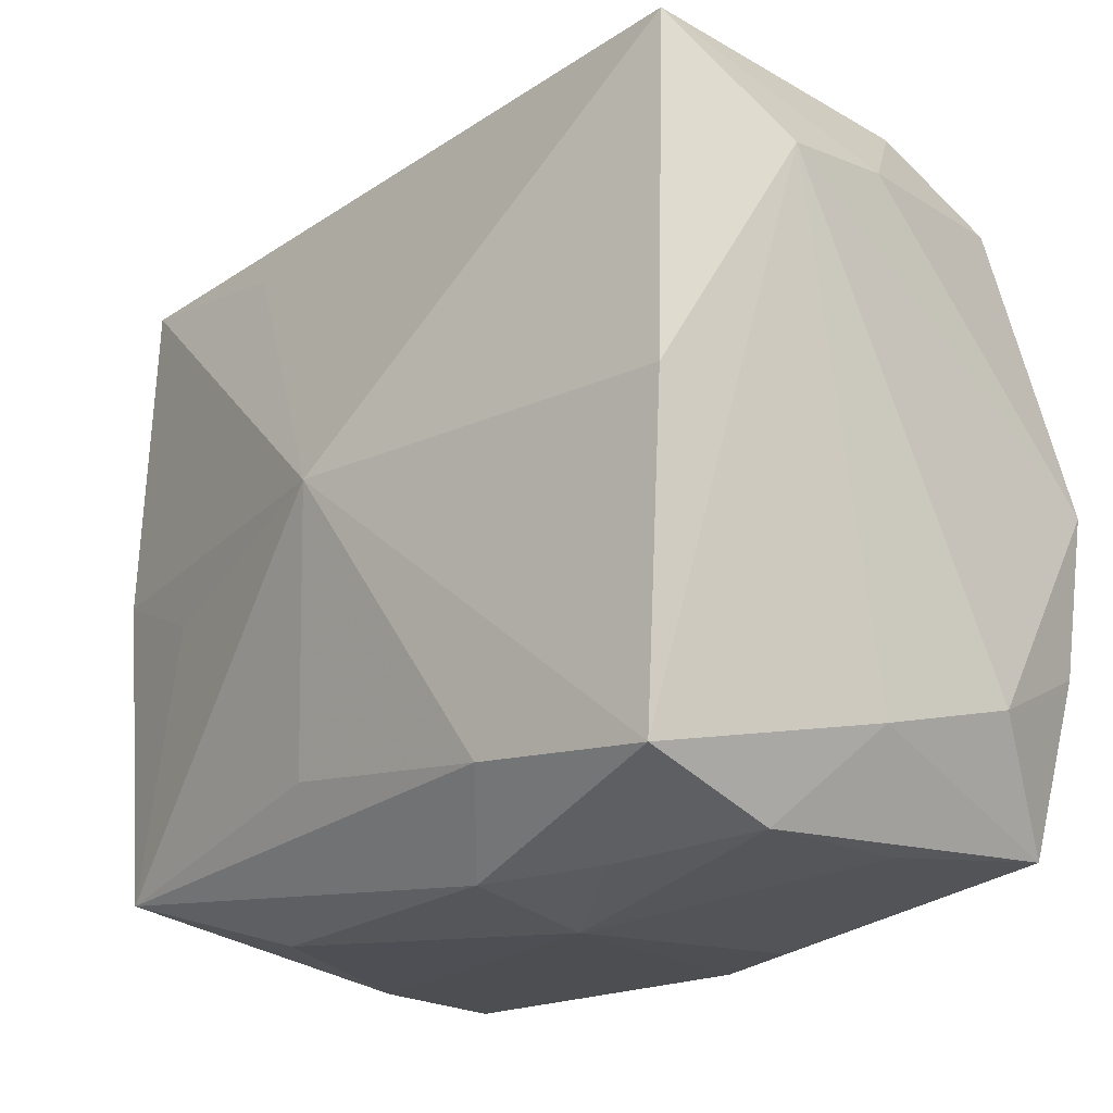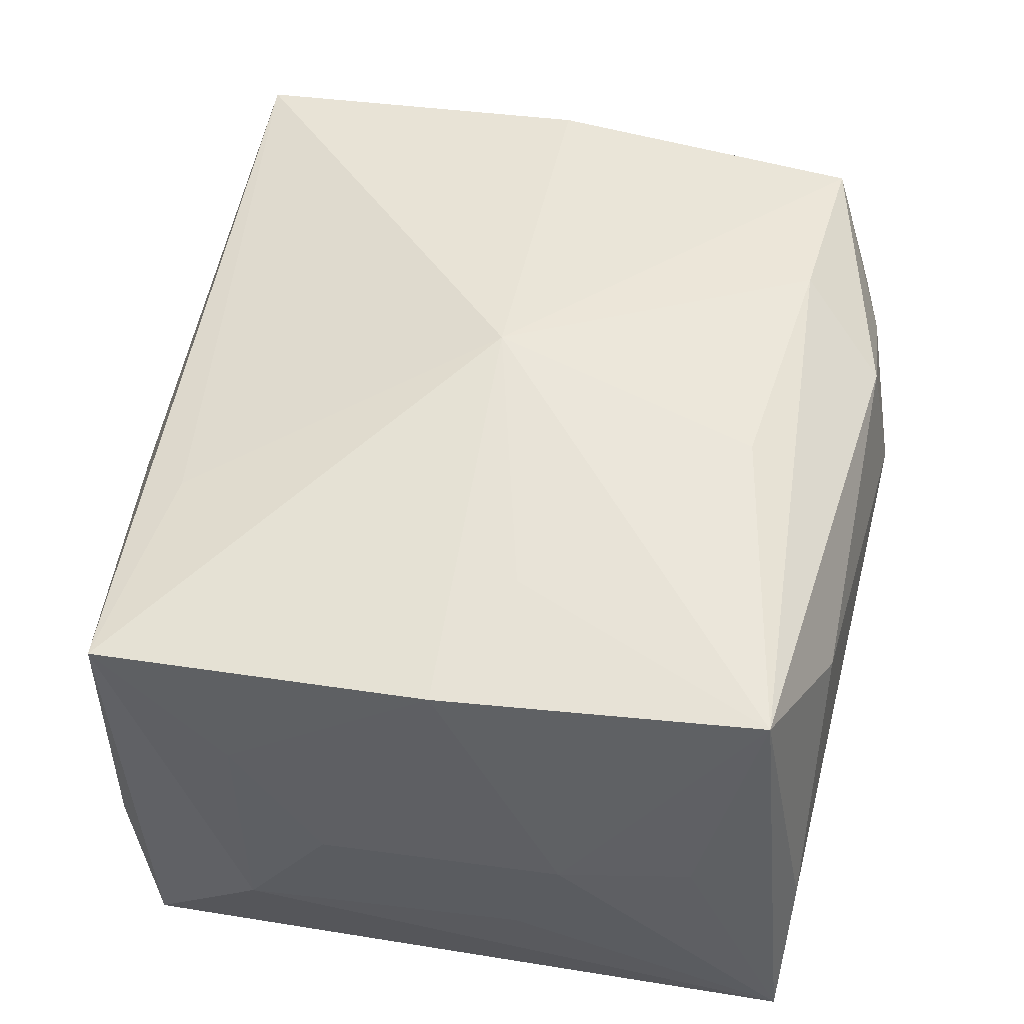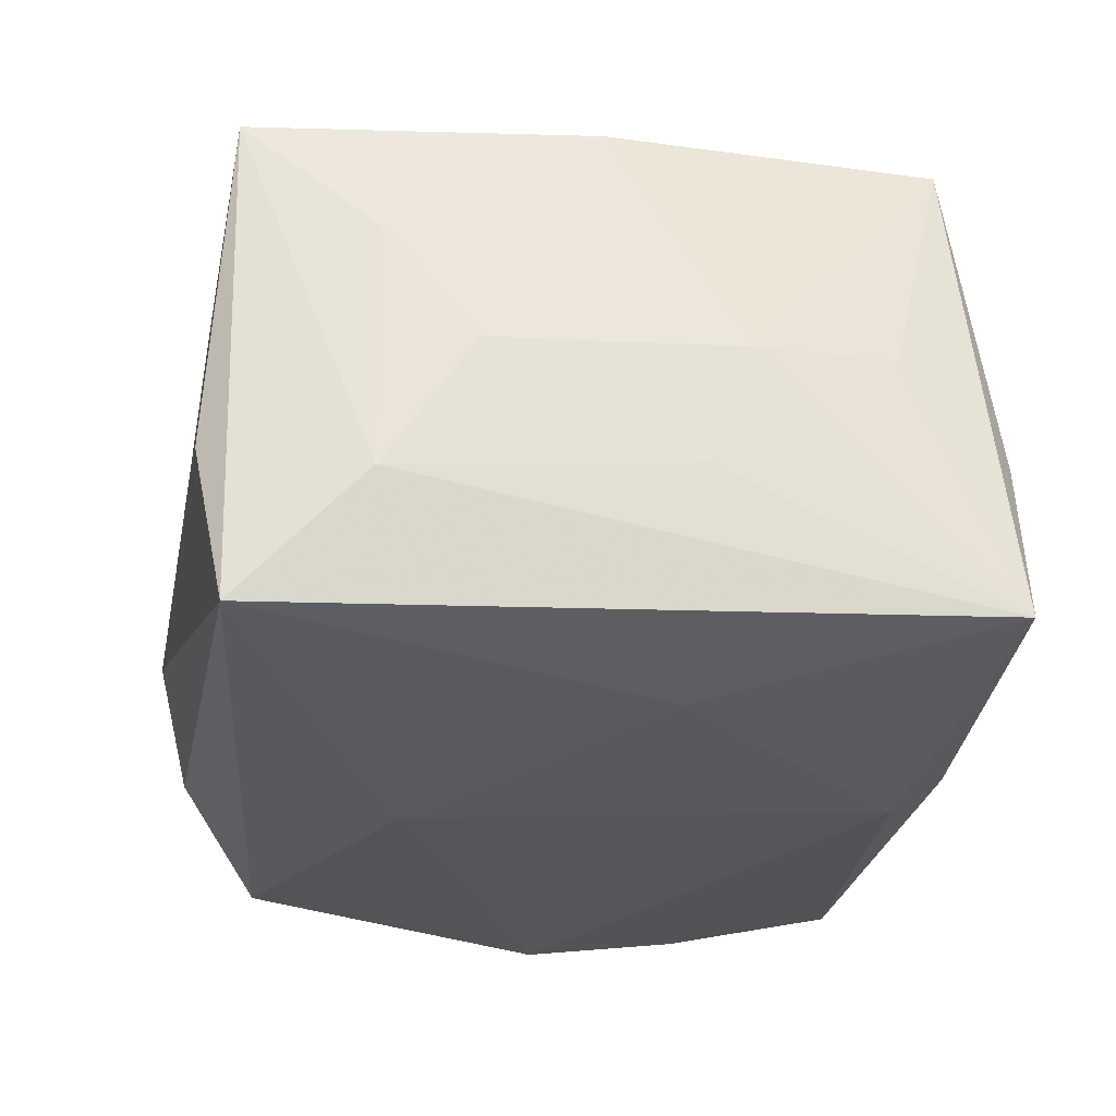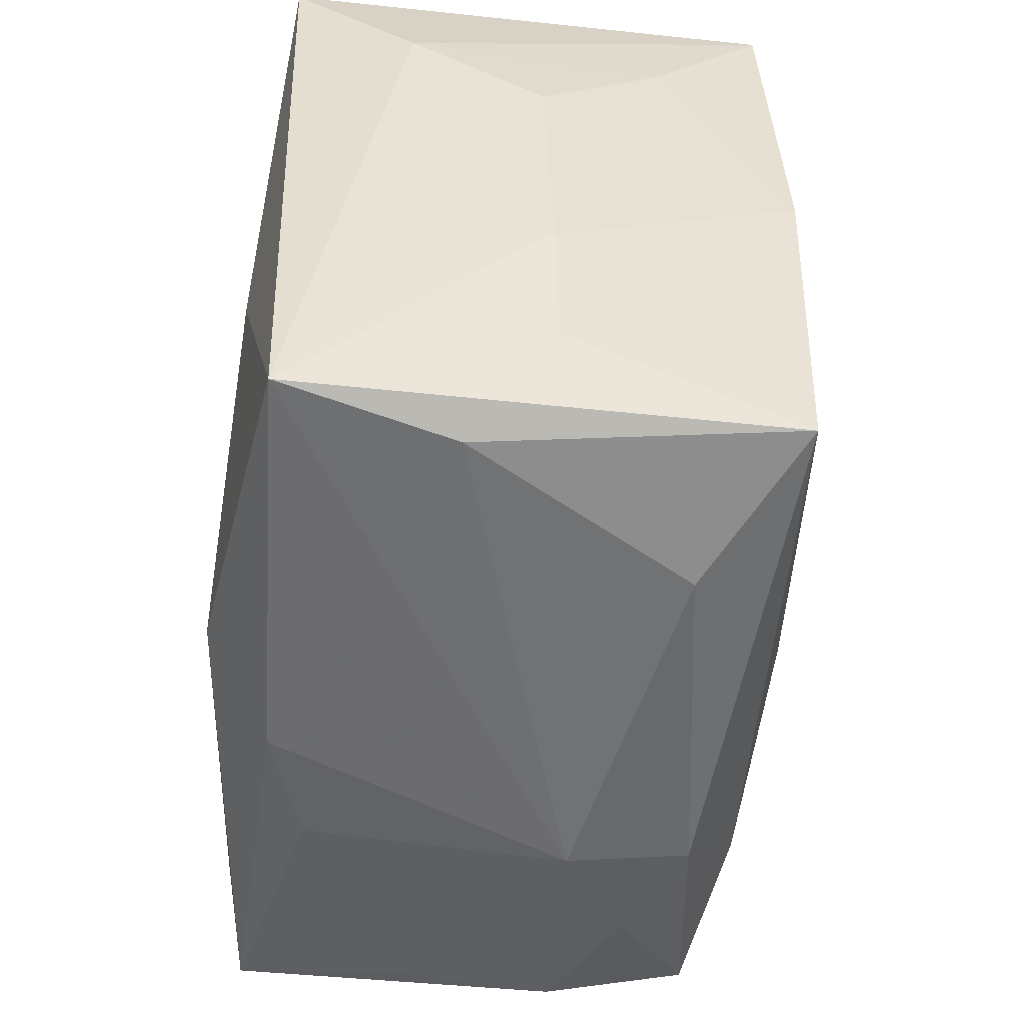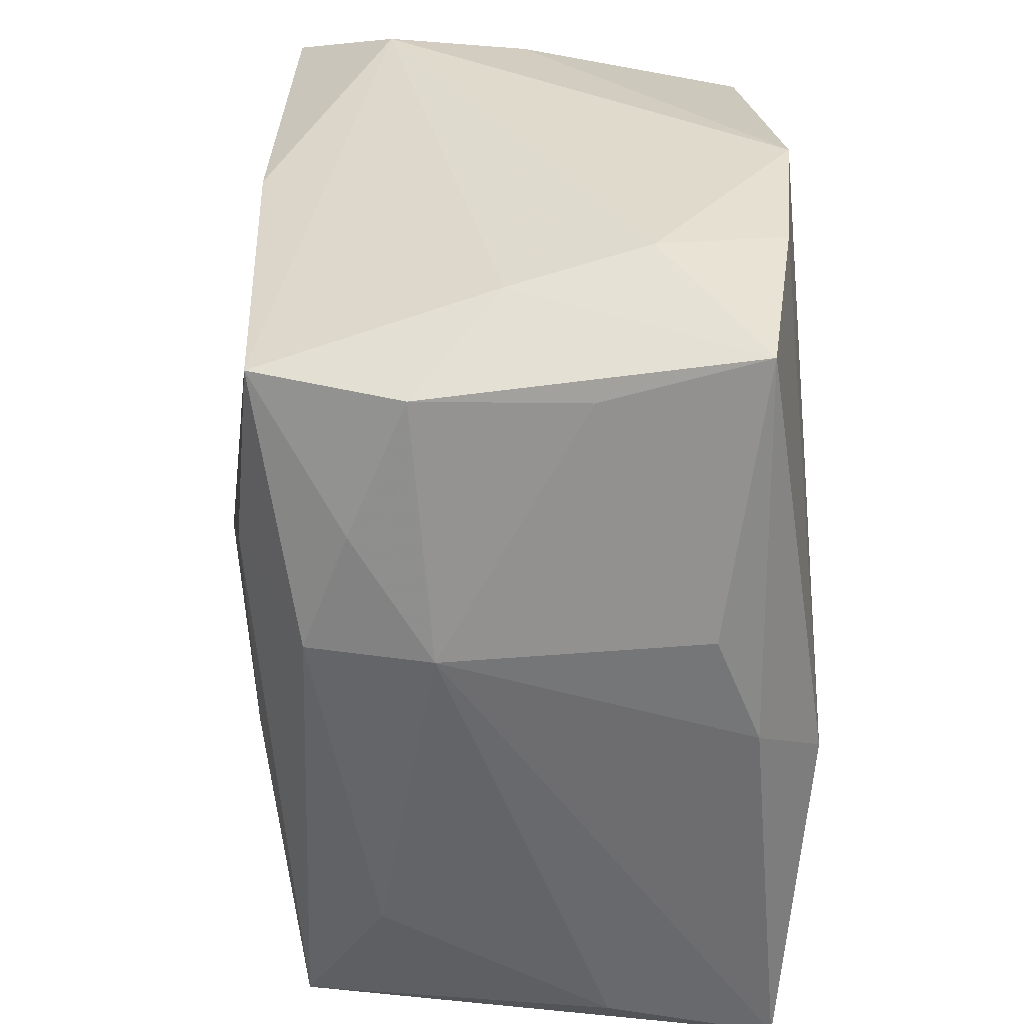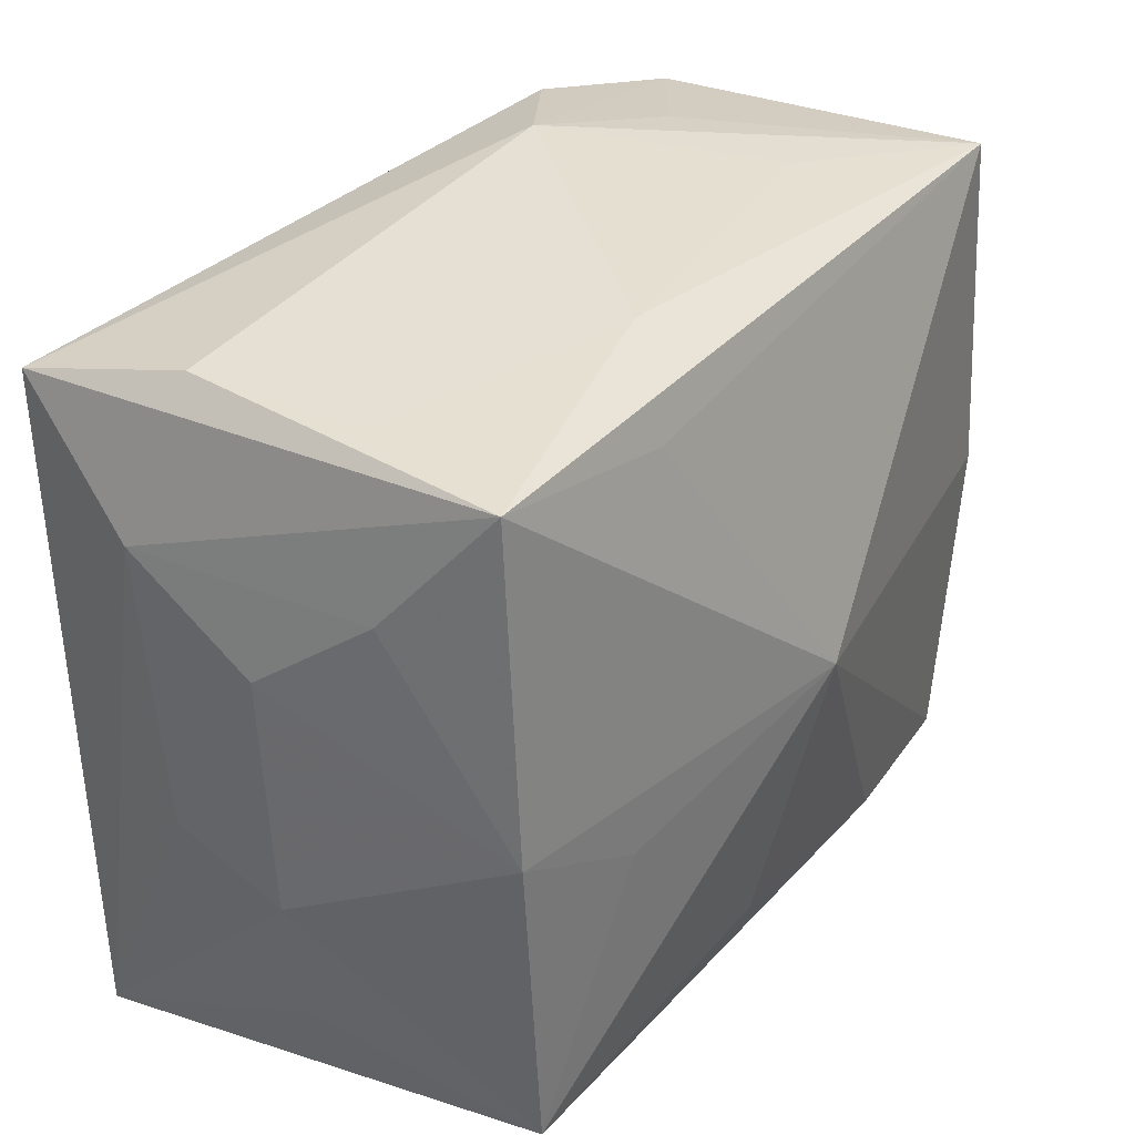
<metadata>
{"format":"obj","ext":"obj","renderer":"f3d","projection":"perspective","resolution":1024,"background":"white","views":[{"elev":-19.7,"azim":47.0,"up":"+Y"},{"elev":50.4,"azim":-78.8,"up":"+Z"},{"elev":-29.8,"azim":-95.6,"up":"+Z"},{"elev":-51.3,"azim":-98.6,"up":"+Y"},{"elev":-56.0,"azim":90.2,"up":"+Y"},{"elev":32.2,"azim":-58.0,"up":"+Y"}]}
</metadata>
<code>
v 0.03359 -0.01675 -0.00831
v 0.03359 0.01824 0.01086
v 0.03178 -0.01232 -0.01788
v -0.009544 0.02795 0.01263
v 0.02958 -0.02511 -0.01601
v 0.02677 -0.02616 -0.004165
v -0.02872 -0.02388 0.01753
v 0.02709 0.02745 -0.006474
v -0.03218 0.01552 0.007917
v 0.02706 -0.02633 0.008189
v -0.03244 0.0152 -0.01121
v 7.996e-05 0.012 -0.02127
v 0.008216 -0.02804 0.01586
v -0.005273 -0.01933 0.02041
v -0.03295 0.008622 -0.001279
v -0.03027 0.02443 -0.02044
v -0.02717 -0.02779 -0.005967
v 0.03167 -0.01921 0.001812
v 0.008224 -0.02988 0.006651
v 0.02909 0.02712 0.01879
v -0.03098 -0.01964 -0.0001265
v 0.007827 0.03057 -0.006111
v 0.01325 -0.02162 0.02059
v 0.02723 0.02311 -0.01694
v 0.0005617 -0.02873 -0.01612
v -0.02033 -0.005993 -0.02127
v -0.004481 -0.02334 -0.02127
v -0.02794 0.02639 0.004375
v -0.02856 0.02687 -0.008258
v -0.03011 -0.0275 -0.0188
v -0.001133 0.000847 0.02407
v -0.01748 -0.02771 0.01123
v 0.00901 -0.02883 -0.0128
v 0.01746 0.02876 -0.01158
v 0.01607 0.02841 0.01013
v -0.03195 -0.006372 -0.009509
v 0.03175 0.02046 0.0002834
v 0.03268 -0.0003434 -0.01897
v -0.01519 0.02291 0.01795
v -0.03099 0.0255 0.0165
v 0.01714 -0.02762 0.01249
v 0.02952 0.001126 0.01984
v -0.0209 -0.004232 0.01982
v -0.03248 -0.009738 -0.0005555
v -0.03098 0.0001654 0.0177
v 0.01711 0.02918 -0.00051
v 0.02743 -0.02289 0.01916
f 43 7 31
f 7 43 45
f 31 40 45
f 45 43 31
f 22 16 29
f 29 16 40
f 39 40 31
f 31 20 39
f 39 20 40
f 40 20 4
f 22 29 4
f 42 20 31
f 47 42 31
f 15 45 9
f 9 45 40
f 27 12 38
f 24 12 16
f 24 38 12
f 37 38 24
f 26 12 27
f 16 12 26
f 16 26 30
f 30 17 7
f 30 26 27
f 27 25 30
f 30 25 19
f 19 17 30
f 35 20 22
f 22 4 35
f 35 4 20
f 28 29 40
f 40 4 28
f 28 4 29
f 2 37 20
f 20 42 2
f 1 38 2
f 2 38 37
f 42 47 2
f 19 25 33
f 19 33 6
f 23 47 31
f 7 13 23
f 23 13 47
f 34 16 22
f 34 24 16
f 7 17 32
f 32 17 19
f 32 13 7
f 19 13 32
f 16 30 11
f 40 16 11
f 15 9 11
f 11 9 40
f 44 45 15
f 7 45 44
f 1 2 18
f 18 2 47
f 5 25 27
f 5 33 25
f 5 6 33
f 1 18 5
f 41 13 19
f 47 13 41
f 31 7 14
f 14 23 31
f 7 23 14
f 22 20 46
f 24 34 8
f 20 37 8
f 37 24 8
f 8 46 20
f 8 34 22
f 22 46 8
f 21 30 7
f 7 44 21
f 21 44 30
f 36 11 30
f 30 44 36
f 15 11 36
f 36 44 15
f 27 38 3
f 3 5 27
f 3 38 1
f 1 5 3
f 10 18 47
f 10 5 18
f 6 5 10
f 47 41 10
f 19 6 10
f 10 41 19

</code>
